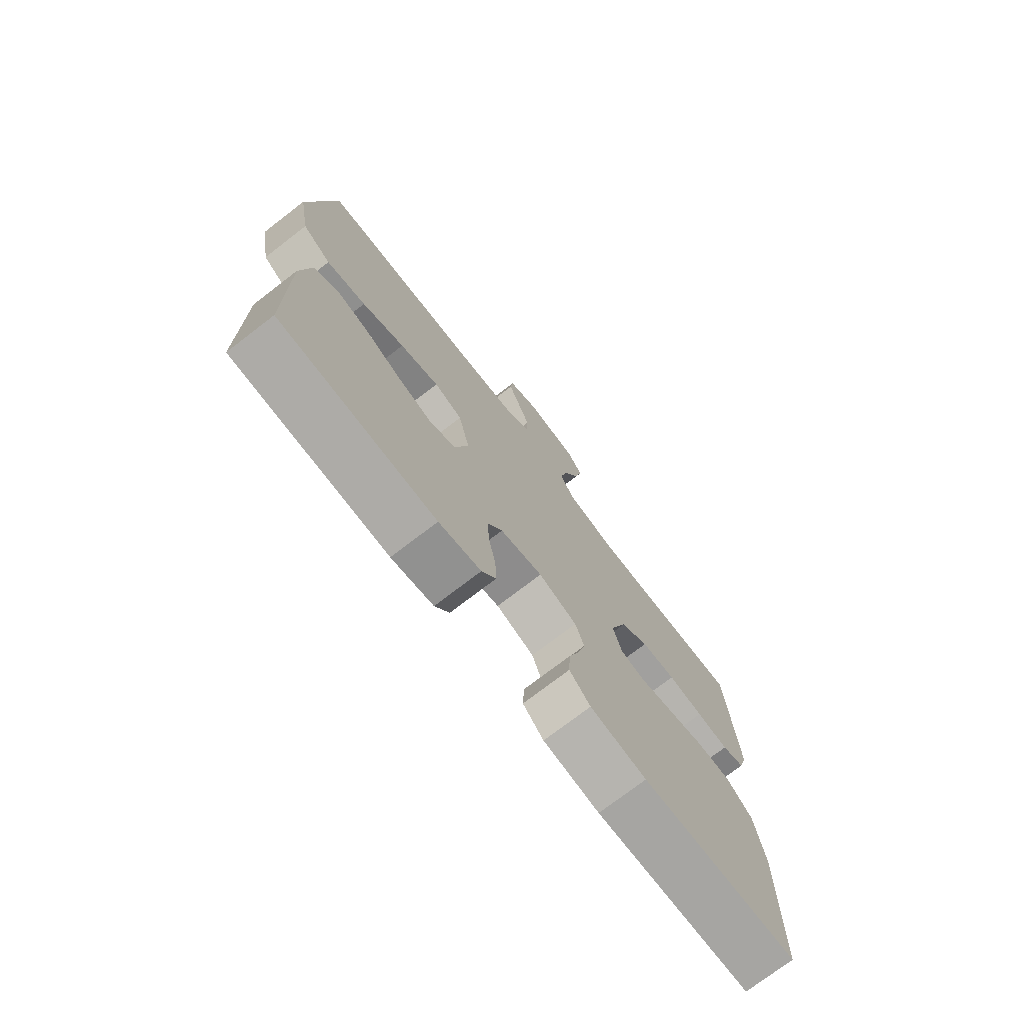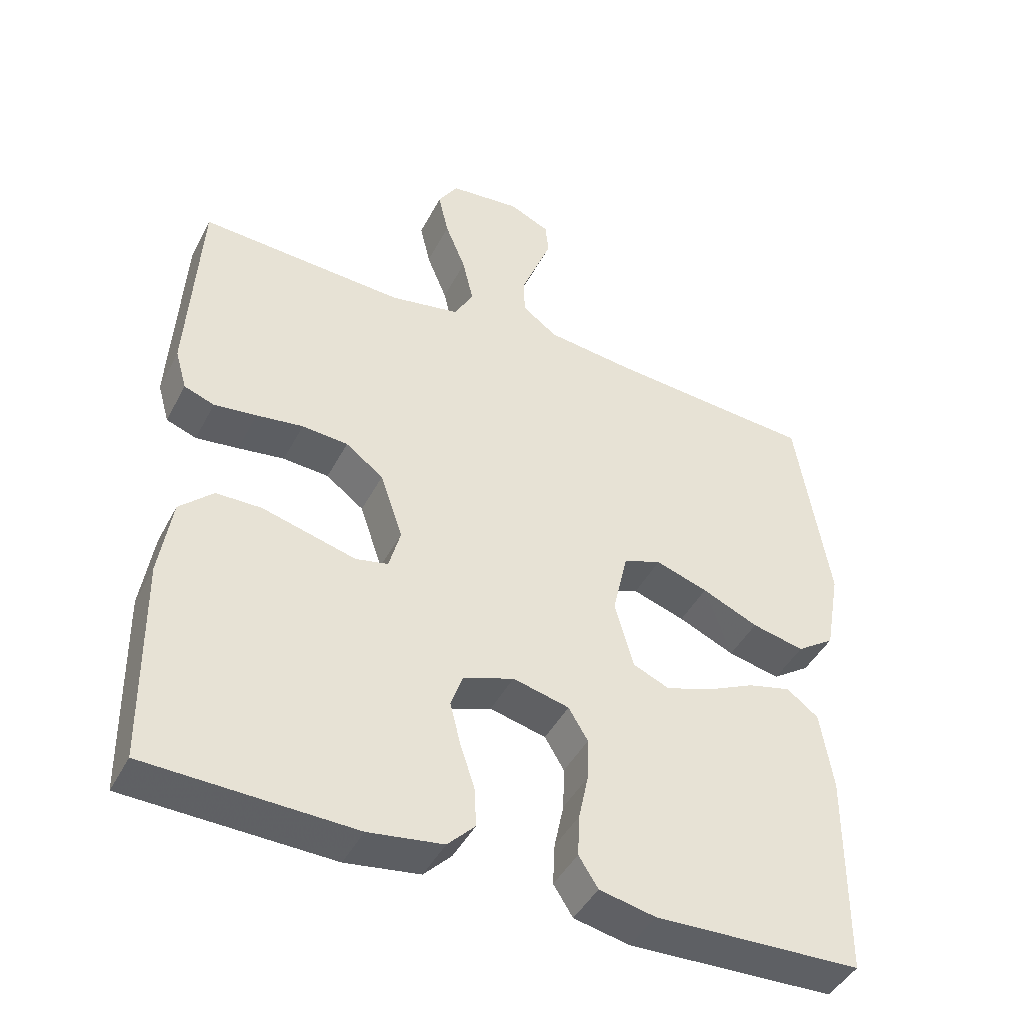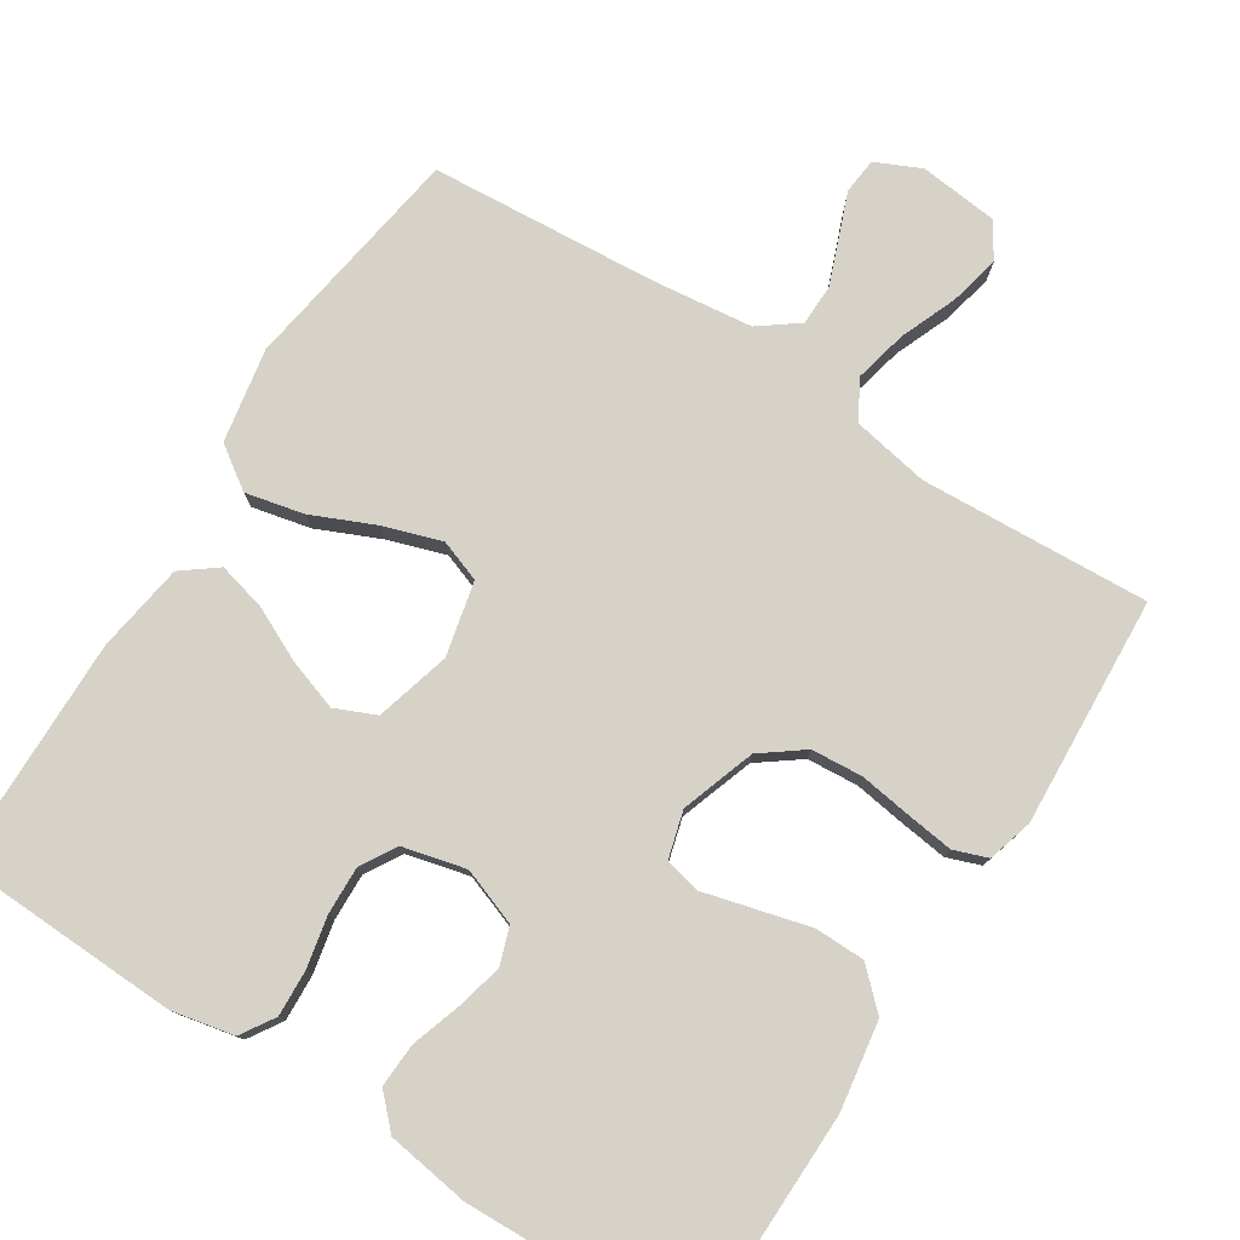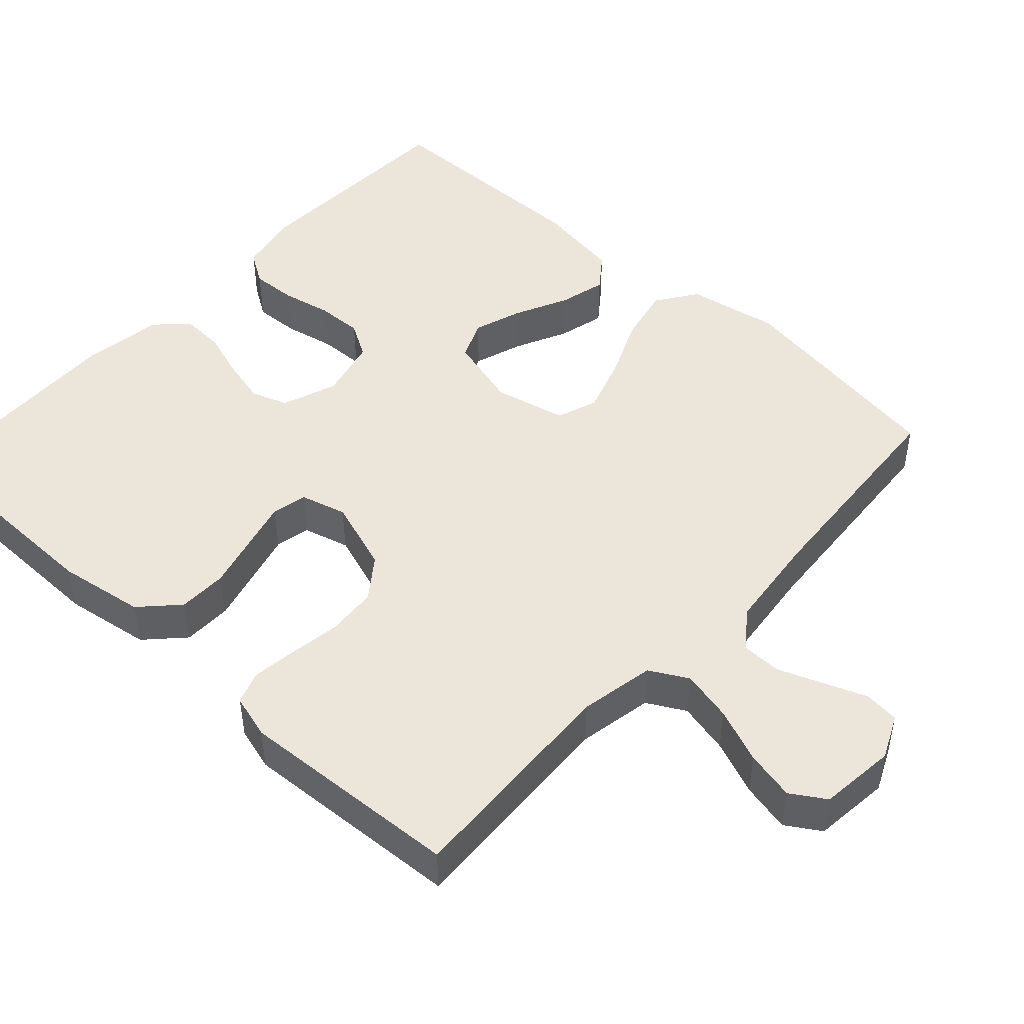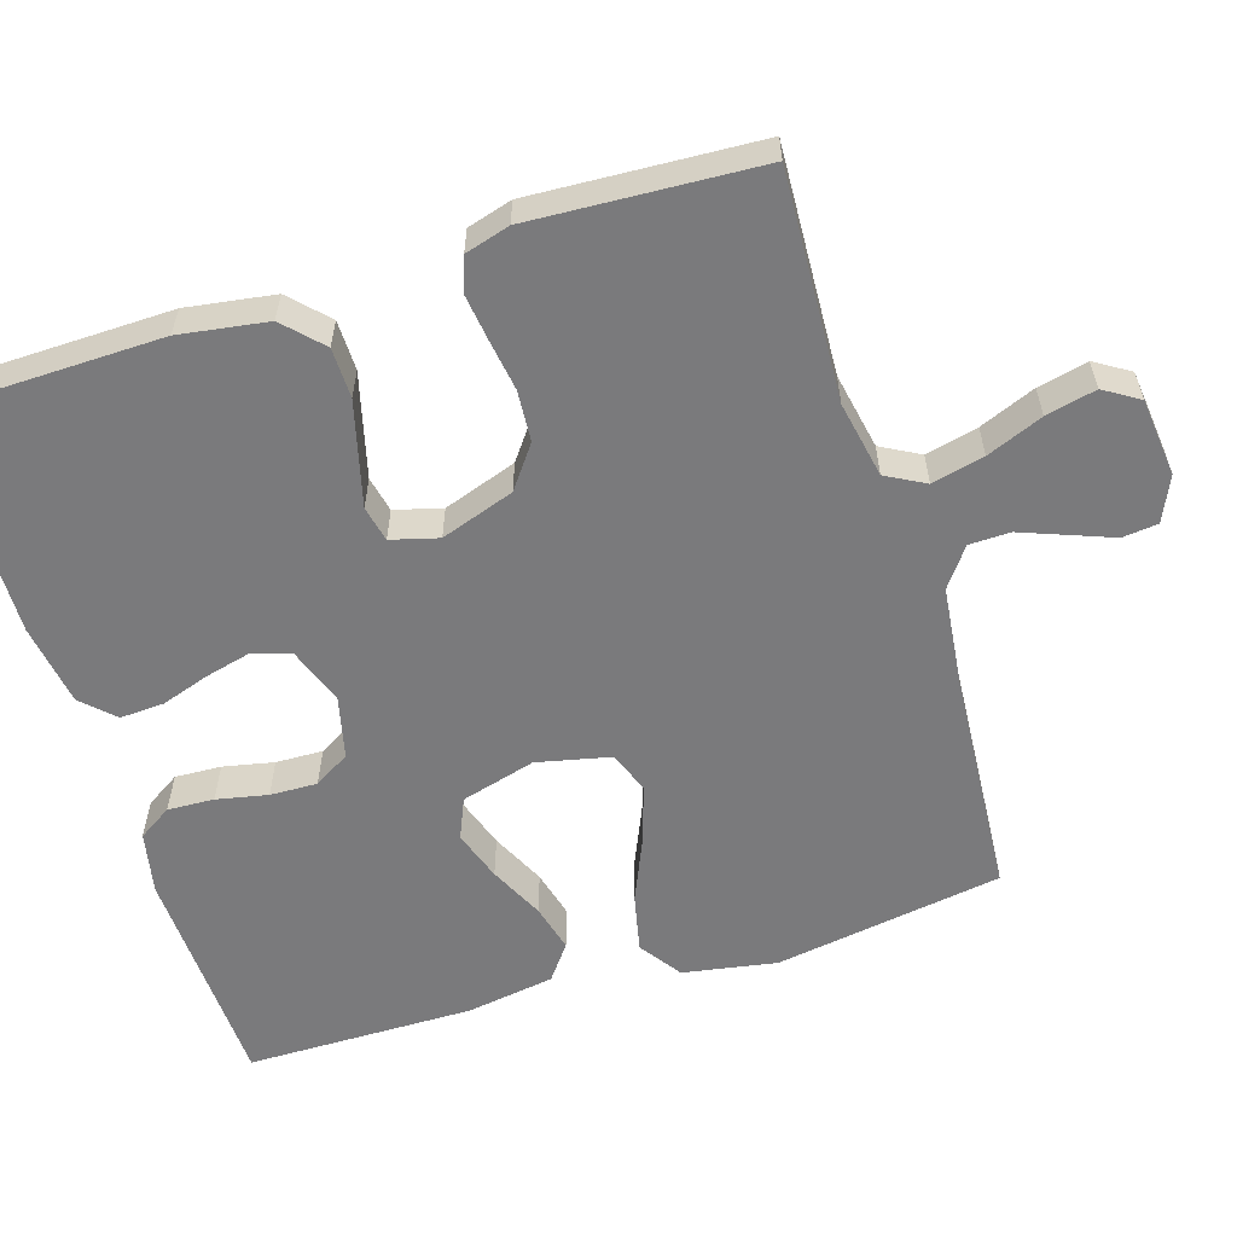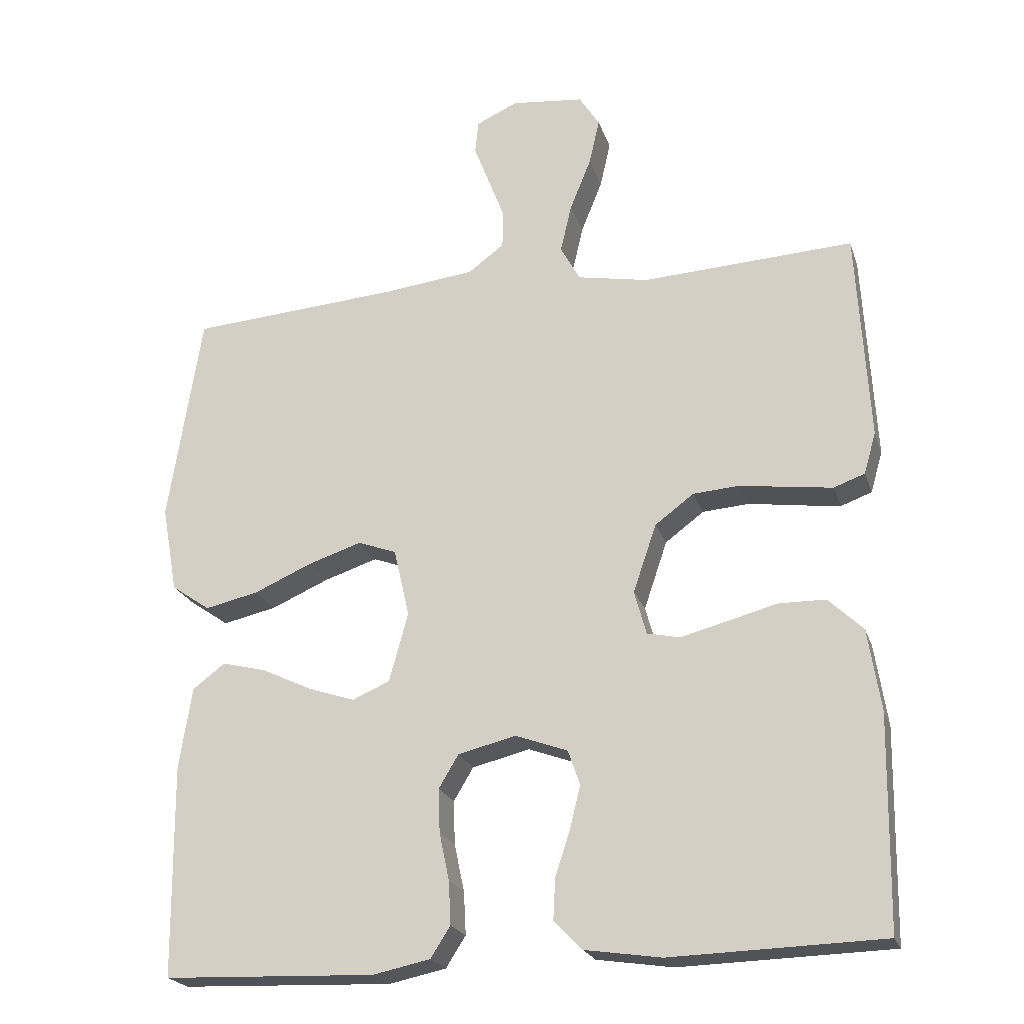
<metadata>
{"format":"obj","ext":"obj","renderer":"f3d","projection":"perspective","resolution":1024,"background":"white","views":[{"elev":-74.9,"azim":127.5,"up":"+Z"},{"elev":-44.4,"azim":-26.2,"up":"+Z"},{"elev":78.0,"azim":-147.5,"up":"+Y"},{"elev":47.2,"azim":-47.5,"up":"+Y"},{"elev":-58.2,"azim":-72.5,"up":"+Y"},{"elev":-22.0,"azim":-164.1,"up":"+Z"}]}
</metadata>
<code>
v 0.5 0.07 -0.5
v 0.2 0.07 -0.511
v 0.119 0.07 -0.494
v 0.091 0.07 -0.45
v 0.094 0.07 -0.389
v 0.108 0.07 -0.322
v 0.11 0.07 -0.26
v 0.082 0.07 -0.213
v 0 0.07 -0.193
v -0.074 0.07 -0.22
v -0.091 0.07 -0.269
v -0.076 0.07 -0.33
v -0.055 0.07 -0.394
v -0.052 0.07 -0.452
v -0.092 0.07 -0.493
v -0.2 0.07 -0.509
v -0.5 0.07 -0.5
v -0.505 0.07 -0.2
v -0.487 0.07 -0.084
v -0.438 0.07 -0.037
v -0.372 0.07 -0.036
v -0.3 0.07 -0.055
v -0.235 0.07 -0.072
v -0.188 0.07 -0.062
v -0.171 0.07 0
v -0.204 0.07 0.097
v -0.259 0.07 0.138
v -0.326 0.07 0.143
v -0.394 0.07 0.133
v -0.456 0.07 0.125
v -0.5 0.07 0.141
v -0.517 0.07 0.2
v -0.5 0.07 0.5
v -0.2 0.07 0.484
v -0.099 0.07 0.503
v -0.071 0.07 0.554
v -0.087 0.07 0.623
v -0.117 0.07 0.697
v -0.132 0.07 0.763
v -0.103 0.07 0.809
v 0 0.07 0.82
v 0.059 0.07 0.793
v 0.064 0.07 0.746
v 0.042 0.07 0.689
v 0.019 0.07 0.629
v 0.02 0.07 0.575
v 0.071 0.07 0.537
v 0.2 0.07 0.522
v 0.5 0.07 0.5
v 0.547 0.07 0.2
v 0.525 0.07 0.077
v 0.47 0.07 0.039
v 0.394 0.07 0.056
v 0.312 0.07 0.092
v 0.236 0.07 0.117
v 0.181 0.07 0.097
v 0.159 0.07 0
v 0.186 0.07 -0.098
v 0.239 0.07 -0.121
v 0.305 0.07 -0.099
v 0.376 0.07 -0.065
v 0.439 0.07 -0.049
v 0.485 0.07 -0.084
v 0.503 0.07 -0.2
v 0.5 0 -0.5
v 0.2 0 -0.511
v 0.119 0 -0.494
v 0.091 0 -0.45
v 0.094 0 -0.389
v 0.108 0 -0.322
v 0.11 0 -0.26
v 0.082 0 -0.213
v 0 0 -0.193
v -0.074 0 -0.22
v -0.091 0 -0.269
v -0.076 0 -0.33
v -0.055 0 -0.394
v -0.052 0 -0.452
v -0.092 0 -0.493
v -0.2 0 -0.509
v -0.5 0 -0.5
v -0.505 0 -0.2
v -0.487 0 -0.084
v -0.438 0 -0.037
v -0.372 0 -0.036
v -0.3 0 -0.055
v -0.235 0 -0.072
v -0.188 0 -0.062
v -0.171 0 0
v -0.204 0 0.097
v -0.259 0 0.138
v -0.326 0 0.143
v -0.394 0 0.133
v -0.456 0 0.125
v -0.5 0 0.141
v -0.517 0 0.2
v -0.5 0 0.5
v -0.2 0 0.484
v -0.099 0 0.503
v -0.071 0 0.554
v -0.087 0 0.623
v -0.117 0 0.697
v -0.132 0 0.763
v -0.103 0 0.809
v 0 0 0.82
v 0.059 0 0.793
v 0.064 0 0.746
v 0.042 0 0.689
v 0.019 0 0.629
v 0.02 0 0.575
v 0.071 0 0.537
v 0.2 0 0.522
v 0.5 0 0.5
v 0.547 0 0.2
v 0.525 0 0.077
v 0.47 0 0.039
v 0.394 0 0.056
v 0.312 0 0.092
v 0.236 0 0.117
v 0.181 0 0.097
v 0.159 0 0
v 0.186 0 -0.098
v 0.239 0 -0.121
v 0.305 0 -0.099
v 0.376 0 -0.065
v 0.439 0 -0.049
v 0.485 0 -0.084
v 0.503 0 -0.2
f 4 5 6
f 3 4 6
f 2 3 6
f 1 2 6
f 64 1 6
f 63 64 6
f 62 63 6
f 61 62 6
f 60 61 6
f 59 60 6 7
f 58 59 7 8
f 57 58 8 9
f 56 57 9 10
f 52 53 54
f 51 52 54
f 50 51 54
f 49 50 54
f 48 49 54
f 47 48 54 55
f 46 47 55 56
f 42 43 44
f 41 42 44
f 40 41 44
f 39 40 44
f 38 39 44
f 37 38 44
f 36 37 44 45
f 35 36 45 46
f 32 33 34
f 31 32 34
f 30 31 34
f 29 30 34
f 28 29 34
f 27 28 34 35
f 35 46 56
f 27 35 56
f 26 27 56
f 20 21 22
f 19 20 22
f 18 19 22
f 17 18 22
f 16 17 22
f 15 16 22
f 14 15 22
f 13 14 22
f 12 13 22
f 11 12 22 23
f 10 11 23 24
f 25 26 56 10
f 10 24 25
f 70 69 68
f 70 68 67
f 70 67 66
f 70 66 65
f 70 65 128
f 70 128 127
f 70 127 126
f 70 126 125
f 70 125 124
f 71 70 124 123
f 72 71 123 122
f 73 72 122 121
f 74 73 121 120
f 118 117 116
f 118 116 115
f 118 115 114
f 118 114 113
f 118 113 112
f 119 118 112 111
f 120 119 111 110
f 108 107 106
f 108 106 105
f 108 105 104
f 108 104 103
f 108 103 102
f 108 102 101
f 109 108 101 100
f 110 109 100 99
f 98 97 96
f 98 96 95
f 98 95 94
f 98 94 93
f 98 93 92
f 99 98 92 91
f 120 110 99
f 120 99 91
f 120 91 90
f 86 85 84
f 86 84 83
f 86 83 82
f 86 82 81
f 86 81 80
f 86 80 79
f 86 79 78
f 86 78 77
f 86 77 76
f 87 86 76 75
f 88 87 75 74
f 74 120 90 89
f 89 88 74
f 1 65 66 2
f 2 66 67 3
f 3 67 68 4
f 4 68 69 5
f 5 69 70 6
f 6 70 71 7
f 7 71 72 8
f 8 72 73 9
f 9 73 74 10
f 10 74 75 11
f 11 75 76 12
f 12 76 77 13
f 13 77 78 14
f 14 78 79 15
f 15 79 80 16
f 16 80 81 17
f 17 81 82 18
f 18 82 83 19
f 19 83 84 20
f 20 84 85 21
f 21 85 86 22
f 22 86 87 23
f 23 87 88 24
f 24 88 89 25
f 25 89 90 26
f 26 90 91 27
f 27 91 92 28
f 28 92 93 29
f 29 93 94 30
f 30 94 95 31
f 31 95 96 32
f 32 96 97 33
f 33 97 98 34
f 34 98 99 35
f 35 99 100 36
f 36 100 101 37
f 37 101 102 38
f 38 102 103 39
f 39 103 104 40
f 40 104 105 41
f 41 105 106 42
f 42 106 107 43
f 43 107 108 44
f 44 108 109 45
f 45 109 110 46
f 46 110 111 47
f 47 111 112 48
f 48 112 113 49
f 49 113 114 50
f 50 114 115 51
f 51 115 116 52
f 52 116 117 53
f 53 117 118 54
f 54 118 119 55
f 55 119 120 56
f 56 120 121 57
f 57 121 122 58
f 58 122 123 59
f 59 123 124 60
f 60 124 125 61
f 61 125 126 62
f 62 126 127 63
f 63 127 128 64
f 64 128 65 1

</code>
